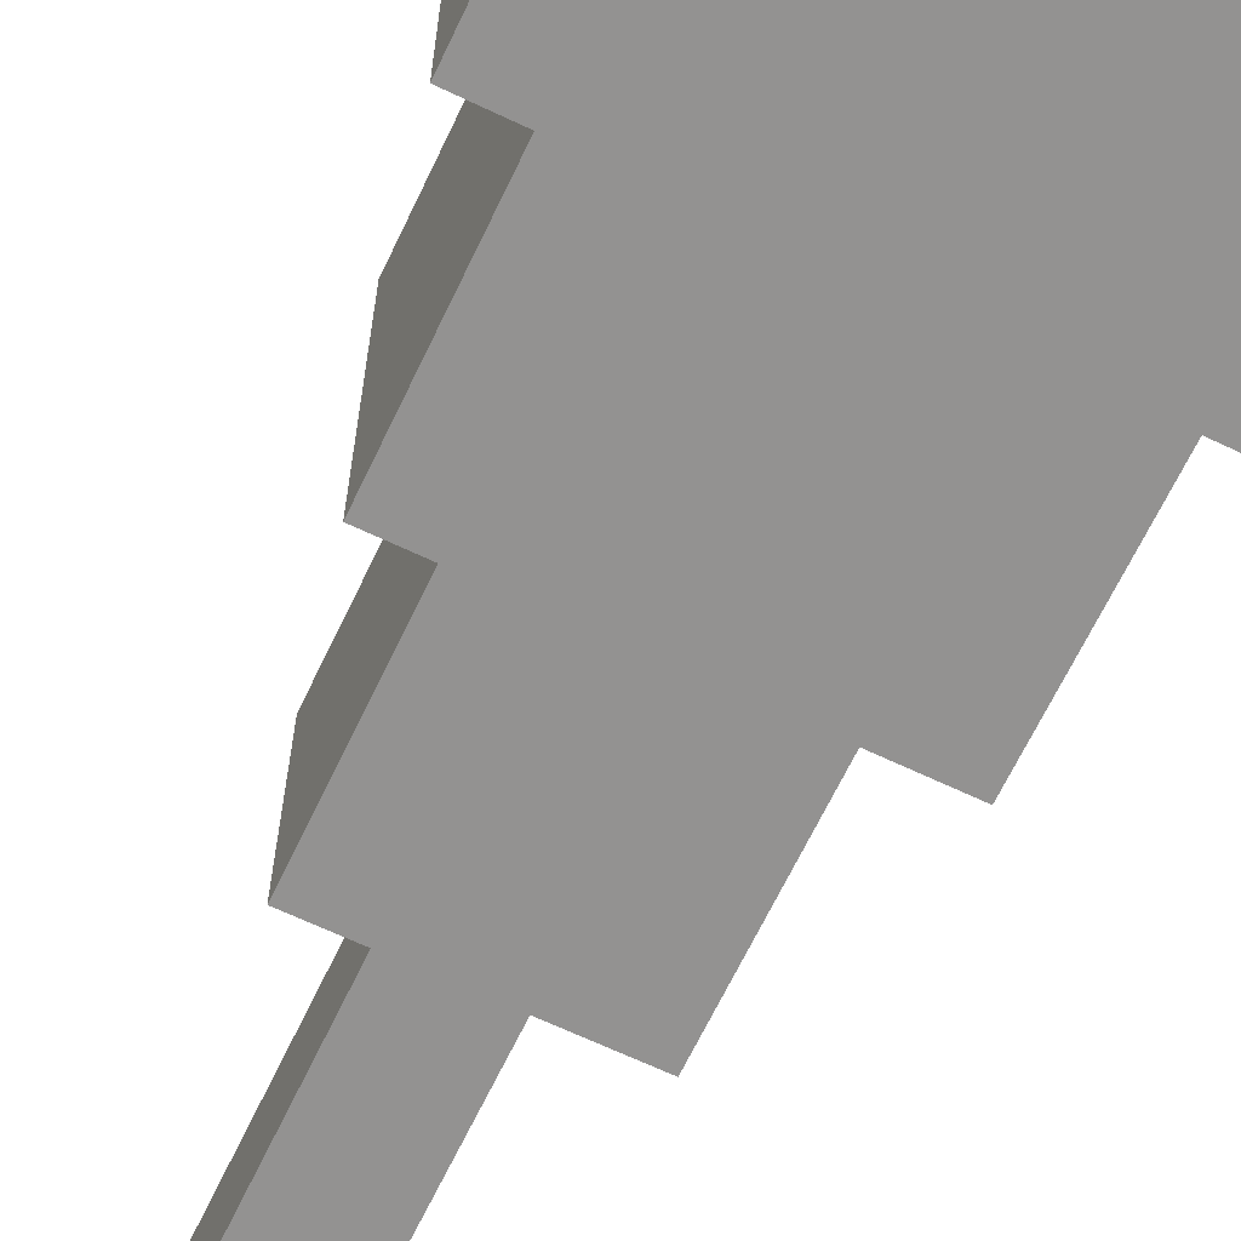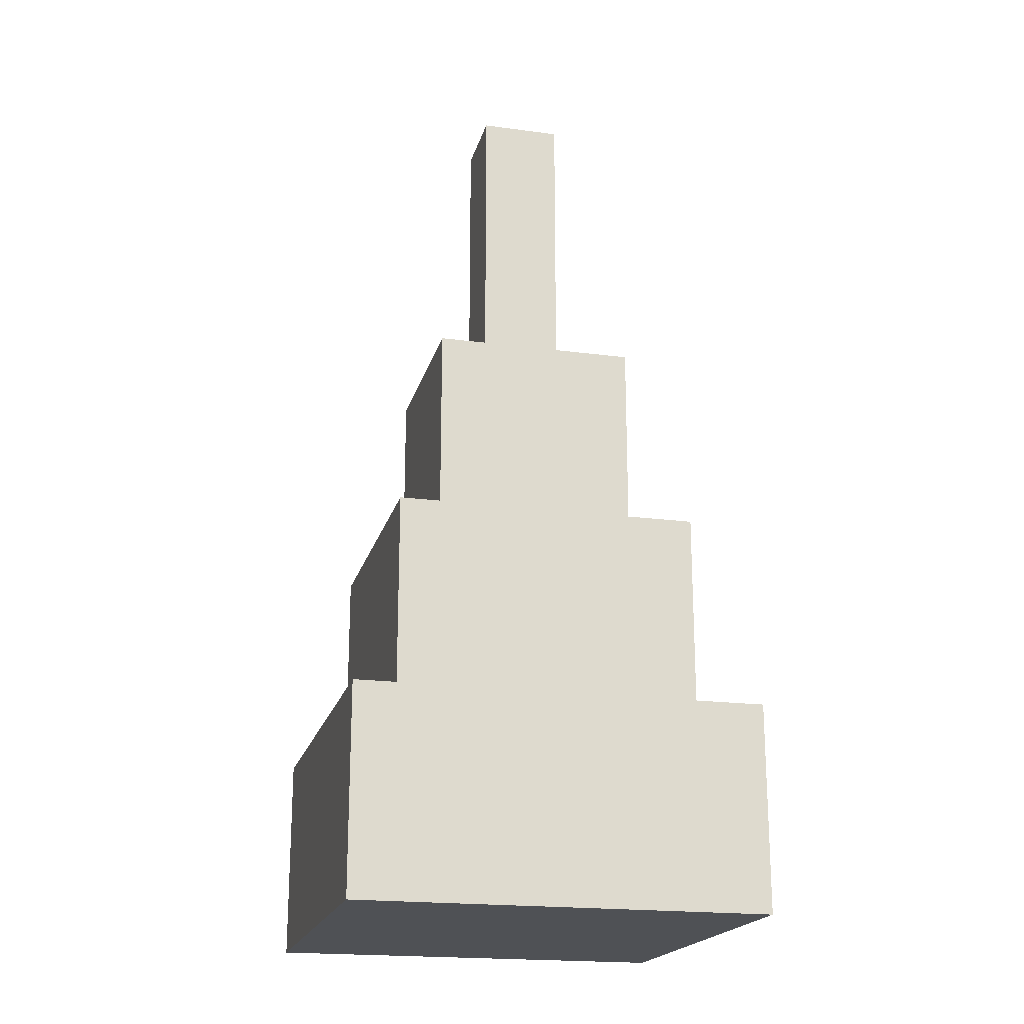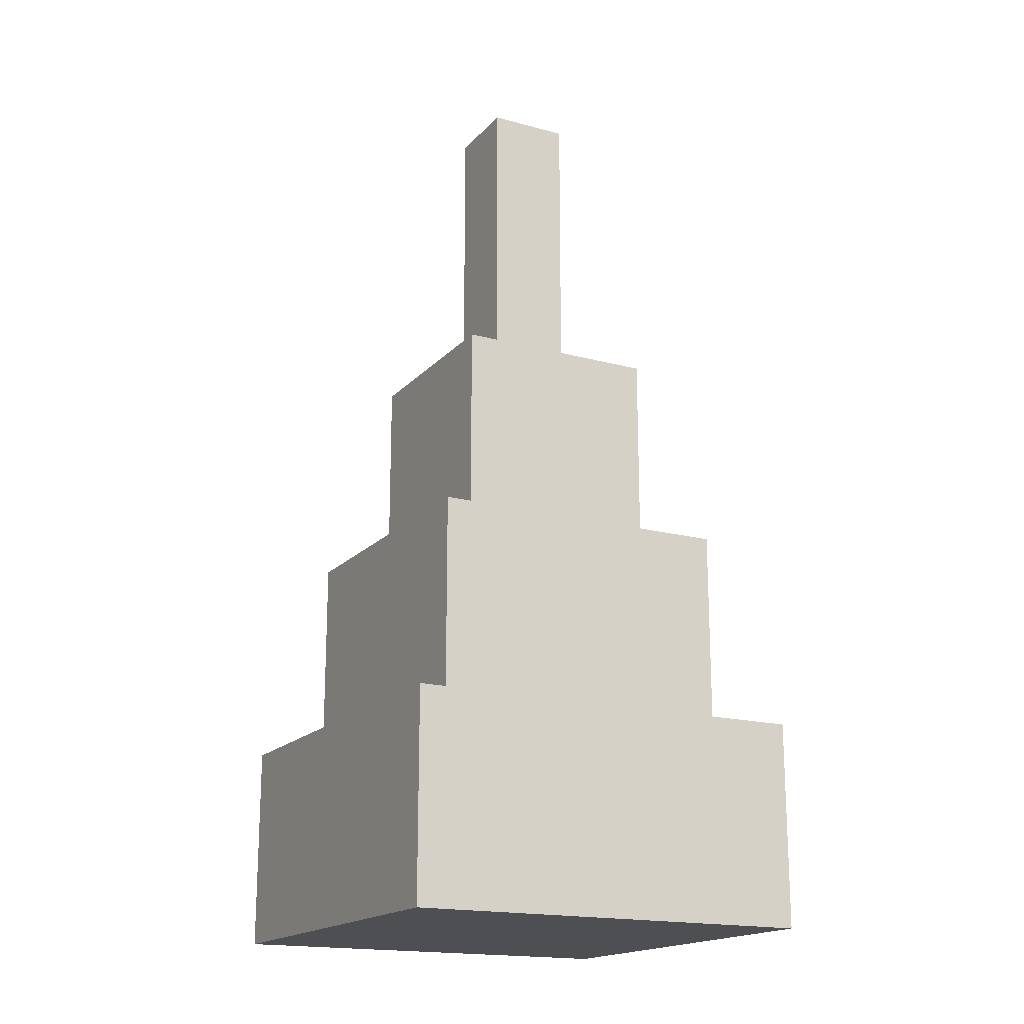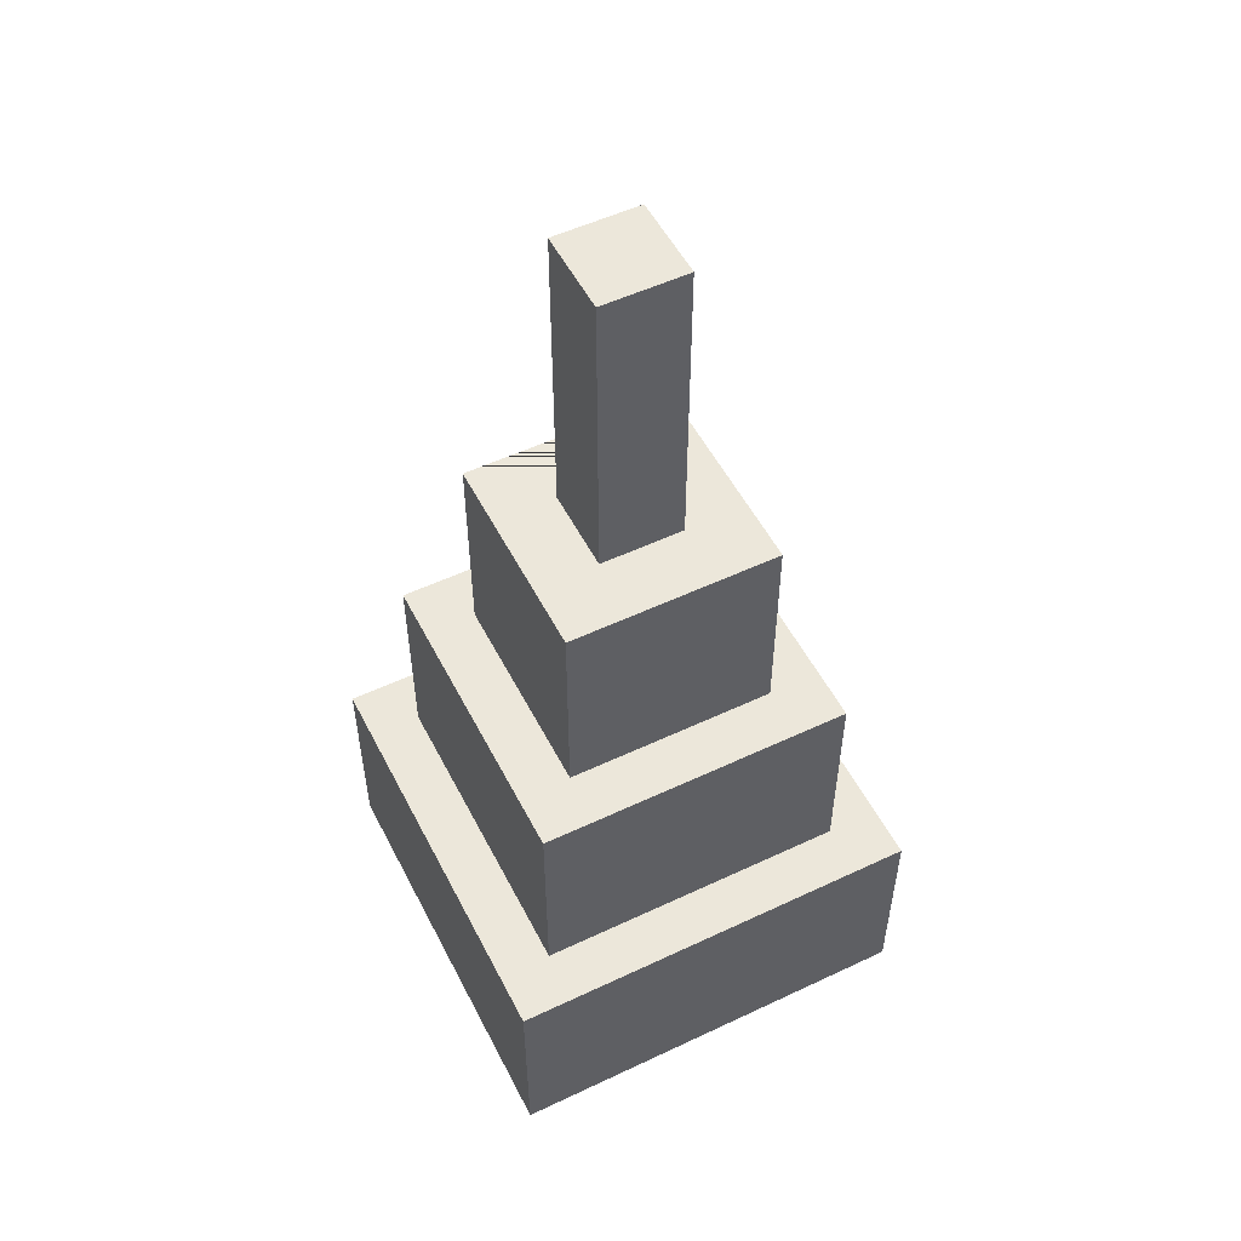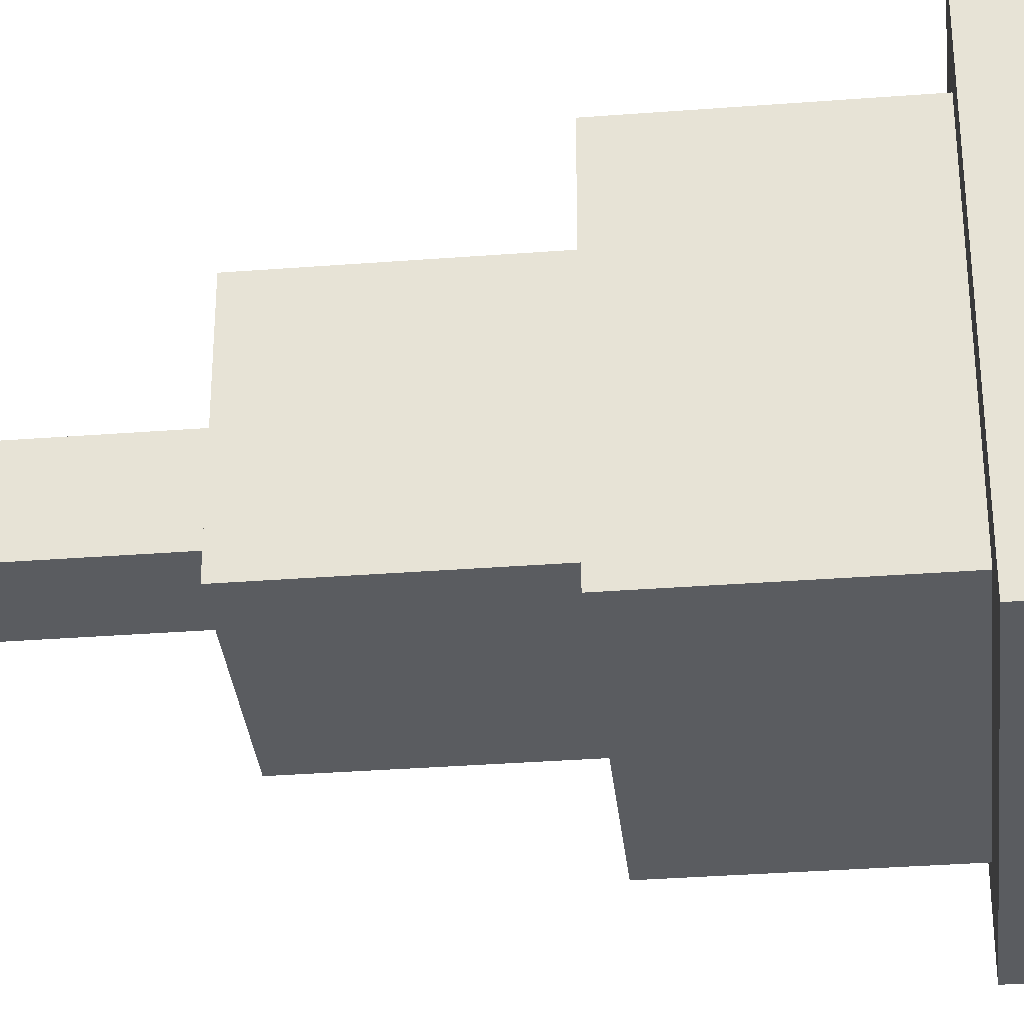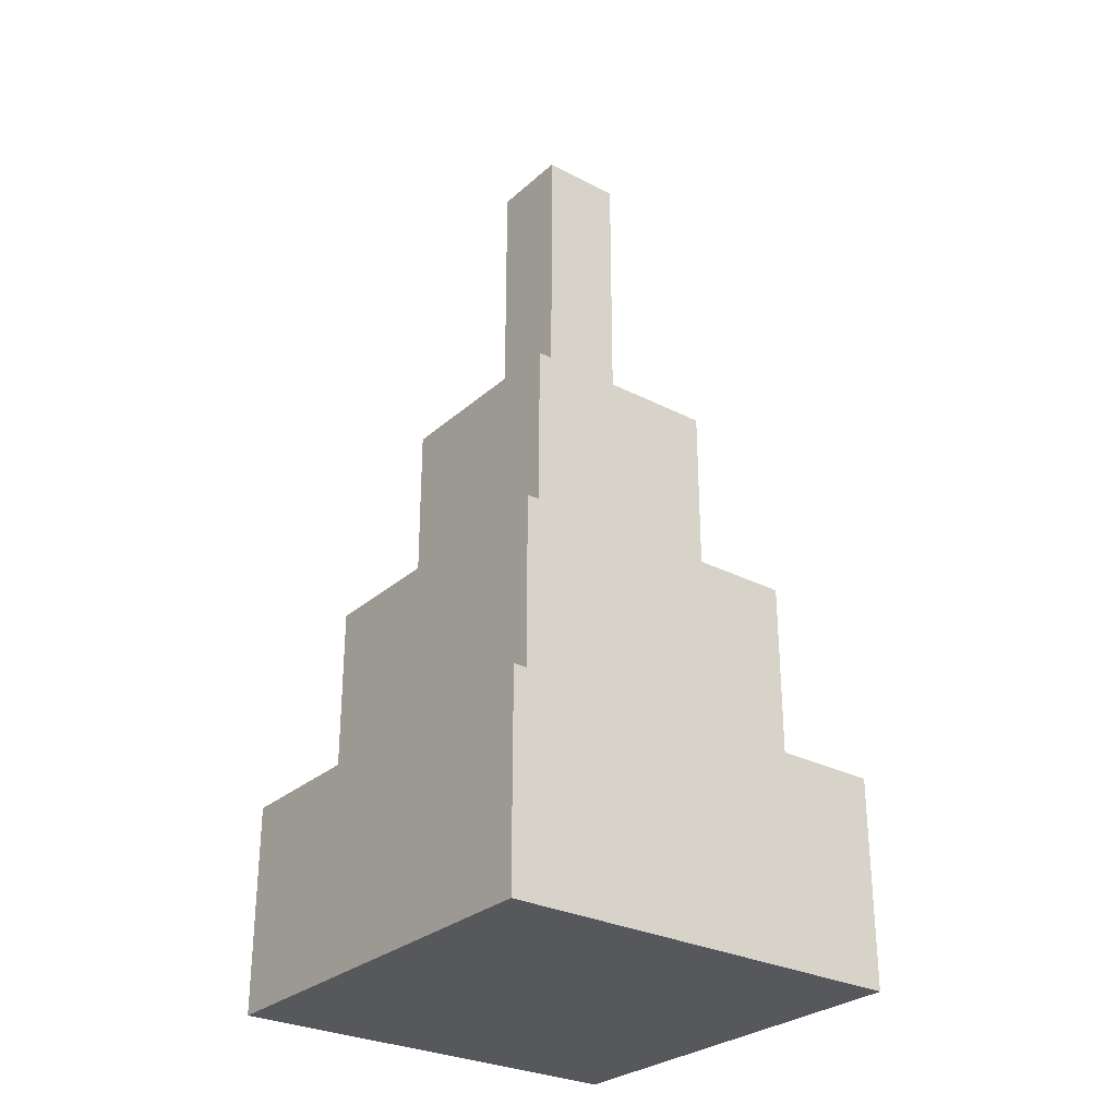
<metadata>
{"format":"obj","ext":"obj","renderer":"f3d","projection":"perspective","resolution":1024,"background":"white","views":[{"elev":-66.4,"azim":-25.5,"up":"+Z"},{"elev":-19.8,"azim":166.1,"up":"+Y"},{"elev":-17.9,"azim":-117.9,"up":"+Y"},{"elev":53.3,"azim":-26.8,"up":"+Y"},{"elev":-33.6,"azim":-84.0,"up":"+Z"},{"elev":-28.6,"azim":52.4,"up":"+Y"}]}
</metadata>
<code>
o Cube
v -0.5 1.5 0.5
v -0.5 2.5 0.5
v -0.5 2.5 -0.5
v -0.5 1.5 -0.5
v 0.75 1.5 -0.75
v 0.5 1.5 -0.5
v 0.5 1.5 0.5
v -0.75 1.5 -0.75
v -0.75 1.5 0.75
v 0.75 1.5 0.75
v 0.5 2.5 0.5
v 0.5 2.5 -0.5
v 0.2 2.5 0
v 0.2 2.5 0.2
v -0.2 2.5 0.2
v -0.2 2.5 -0.2
v 0.75 0.5 -0.75
v 0.75 0.5 0.75
v -0.75 0.5 0.75
v -0.75 0.5 -0.75
v 0.2 2.5 -0.2
v -1 0.5 -1
v -1 0.5 1
v 1 0.5 1
v 1 0.5 -1
v -1 -0.5 1
v -1 -0.5 -1
v 1 -0.5 1
v 1 -0.5 -1
v 0.2 2.75 -0.2
v 0.2 2.75 0.2
v -0.2 2.75 -0.2
v -0.2 2.75 0.2
v -0.2 4 0.2
v -0.2 4 -0.2
v 0.2 4 0.2
v 0.2 4 -0.2
f 1 2 3 4
f 5 6 7 1 4 8 9 10
f 7 11 2 1
f 12 13 14 15 16 3 2 11
f 4 3 12 6
f 17 5 10 18
f 8 4 6 5
f 6 12 11 7
f 19 9 8 20
f 18 10 9 19
f 3 16 21 13 12
f 18 19 20 22 23 24 25 17
f 20 8 5 17
f 25 22 20 17
f 26 23 22 27
f 28 24 23 26
f 29 25 24 28
f 25 29 27 22
f 29 28 26 27
f 14 13 21 30 31
f 21 16 32 30
f 16 15 33 32
f 15 14 31 33
f 33 34 35 32
f 31 36 34 33
f 37 35 34 36
f 32 35 37 30
f 30 37 36 31

</code>
